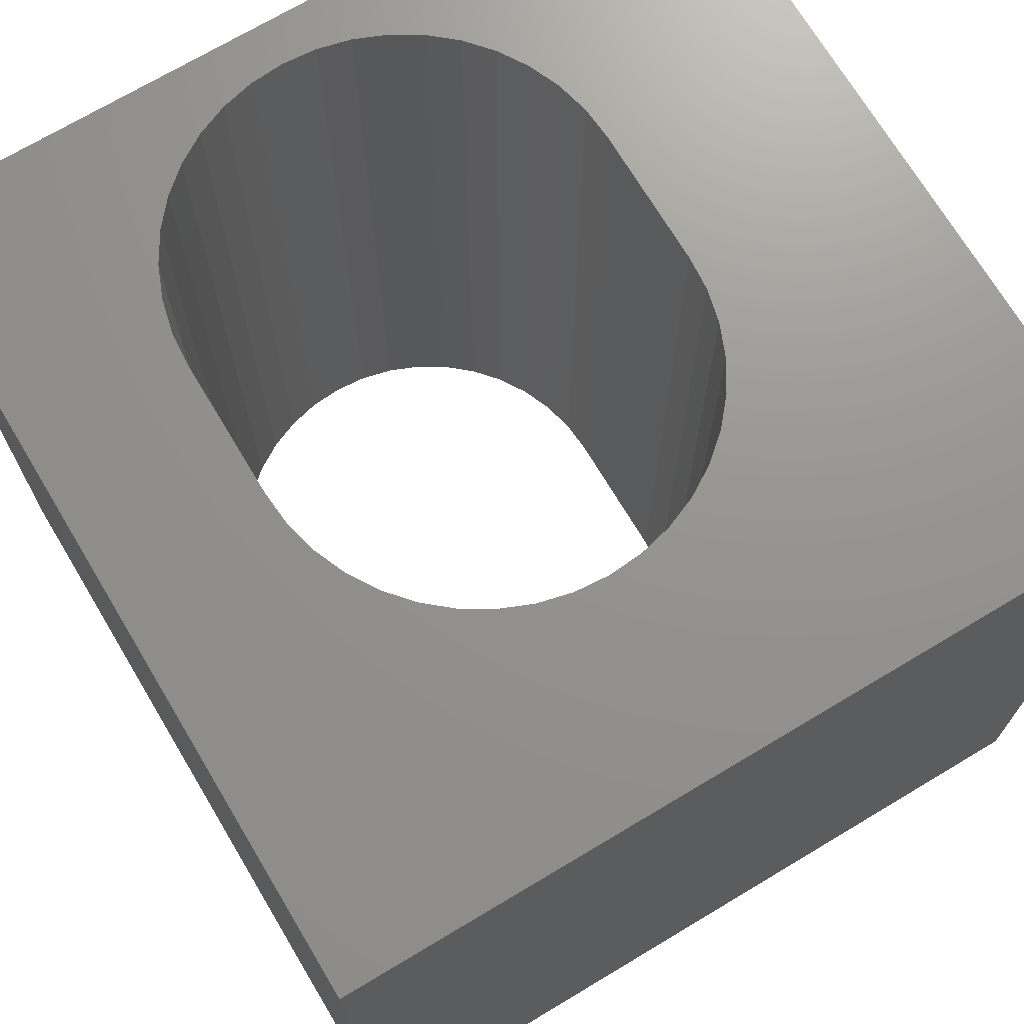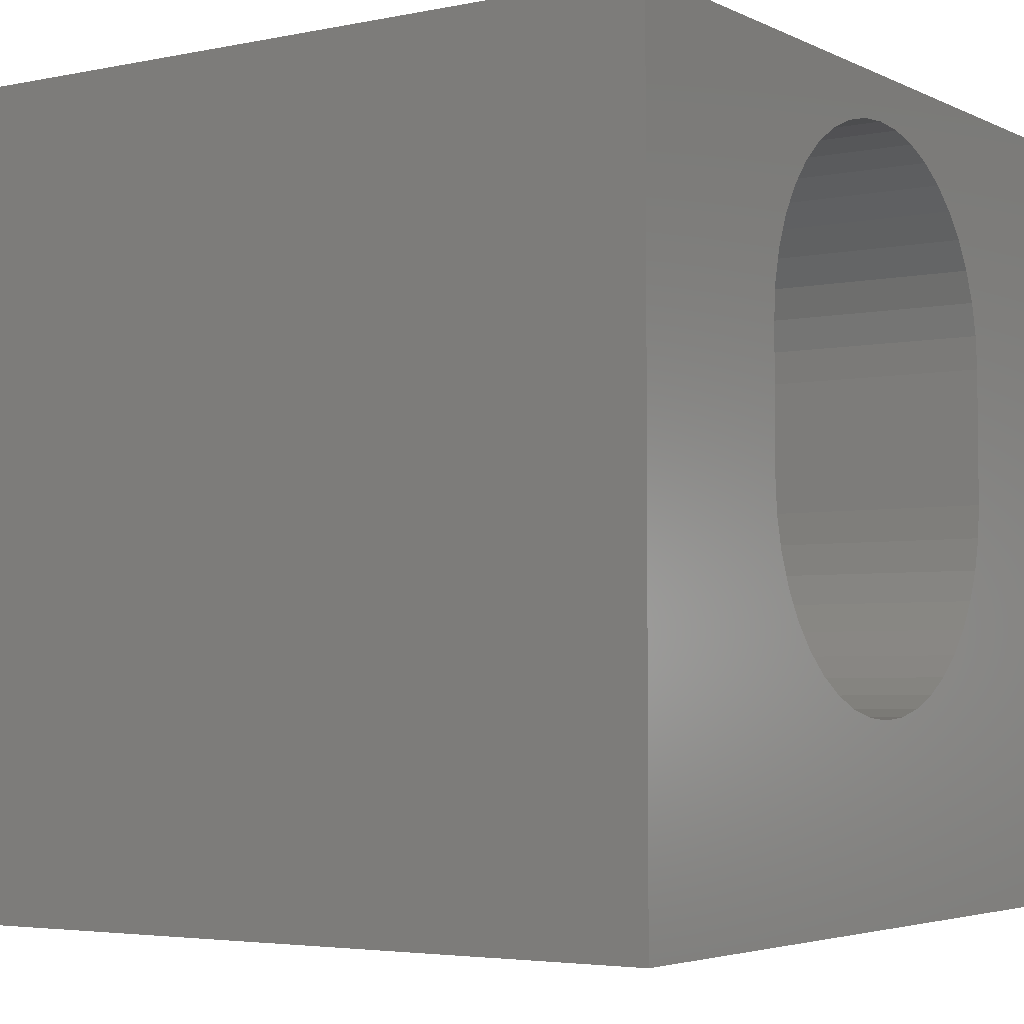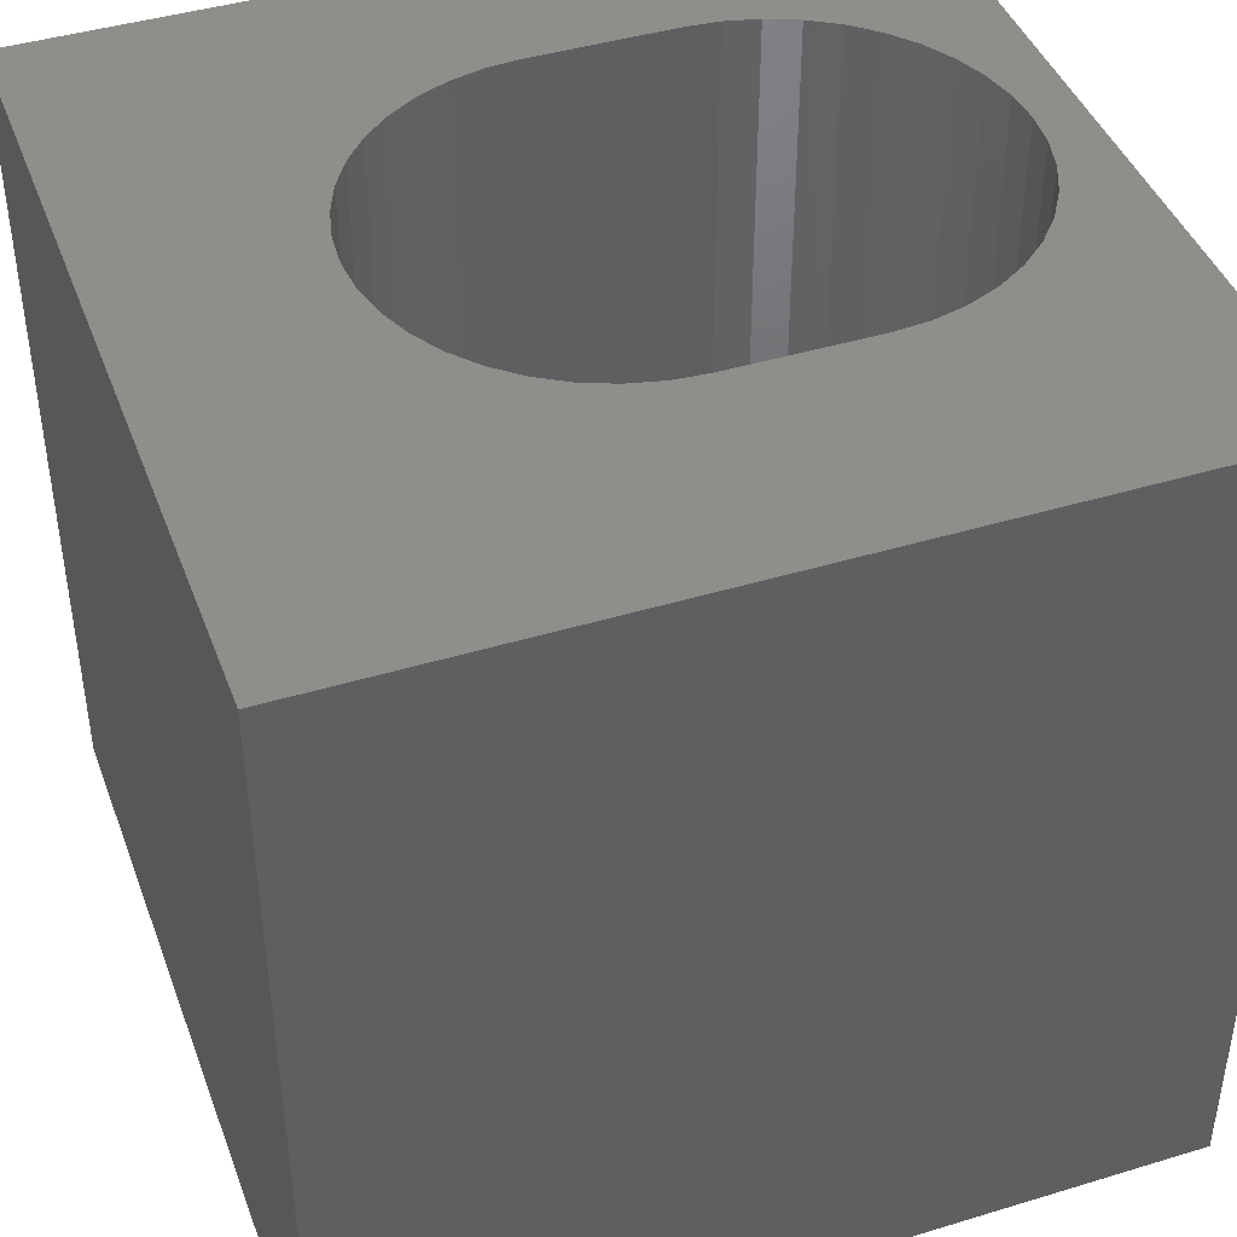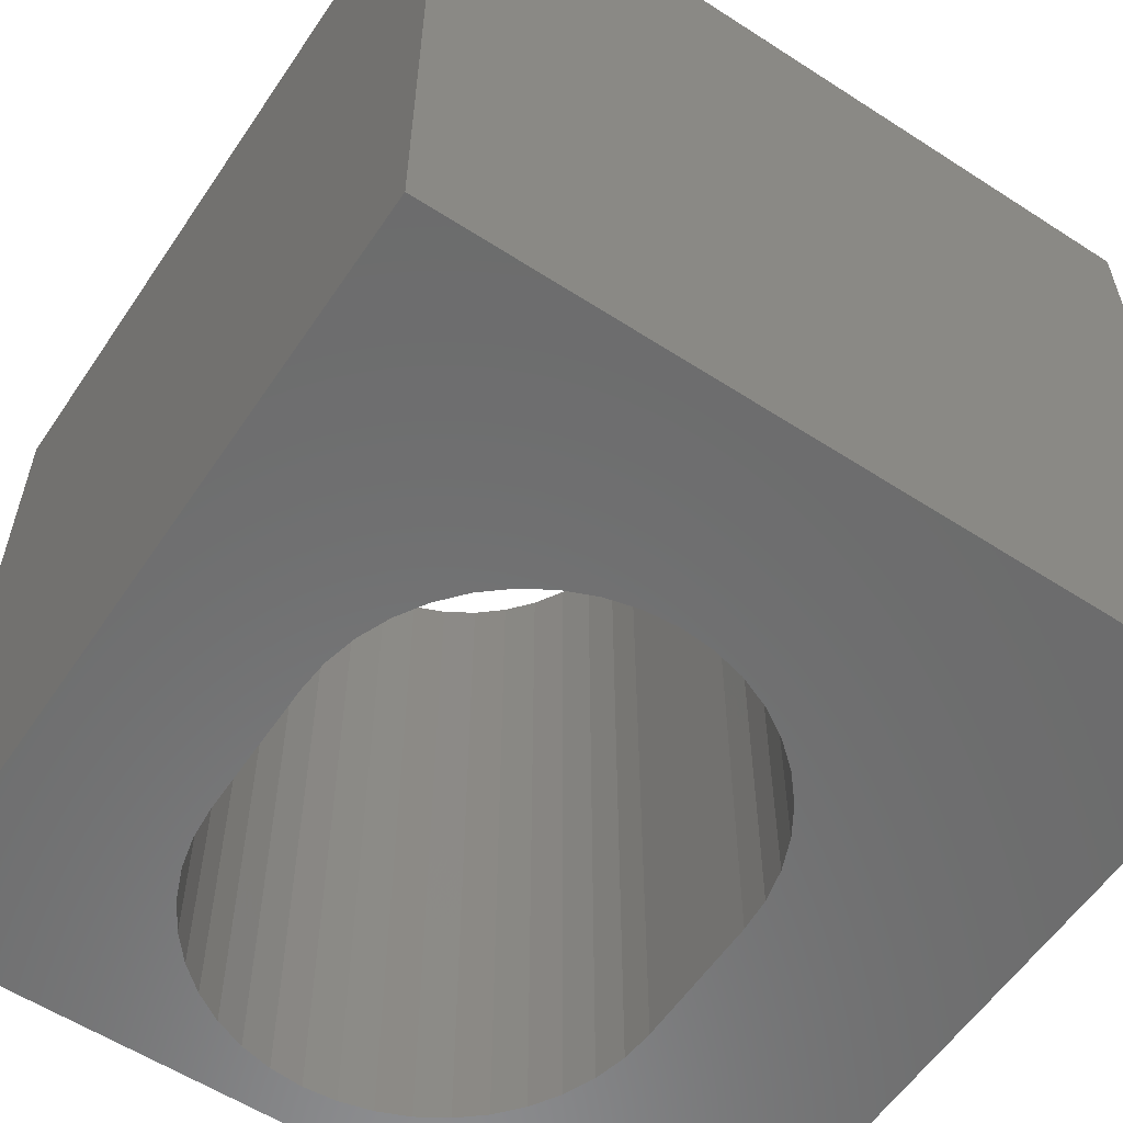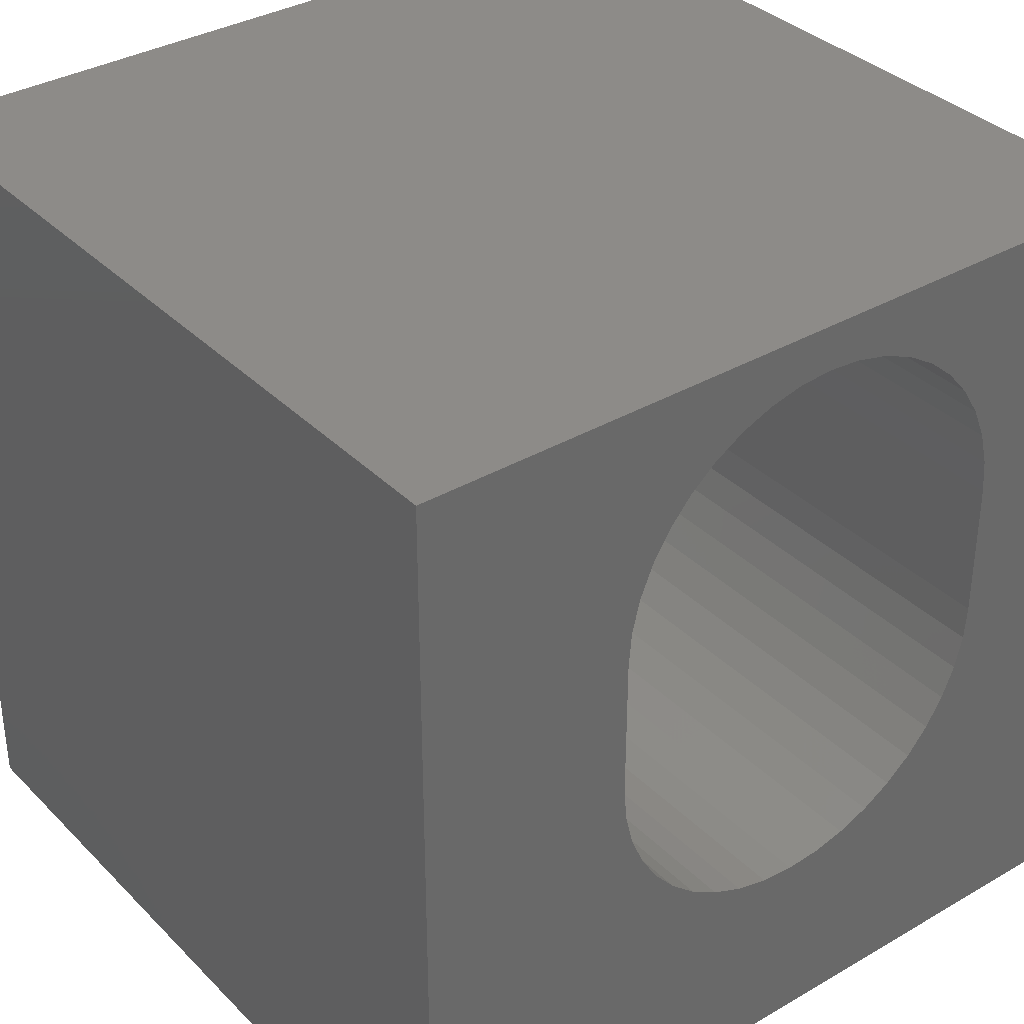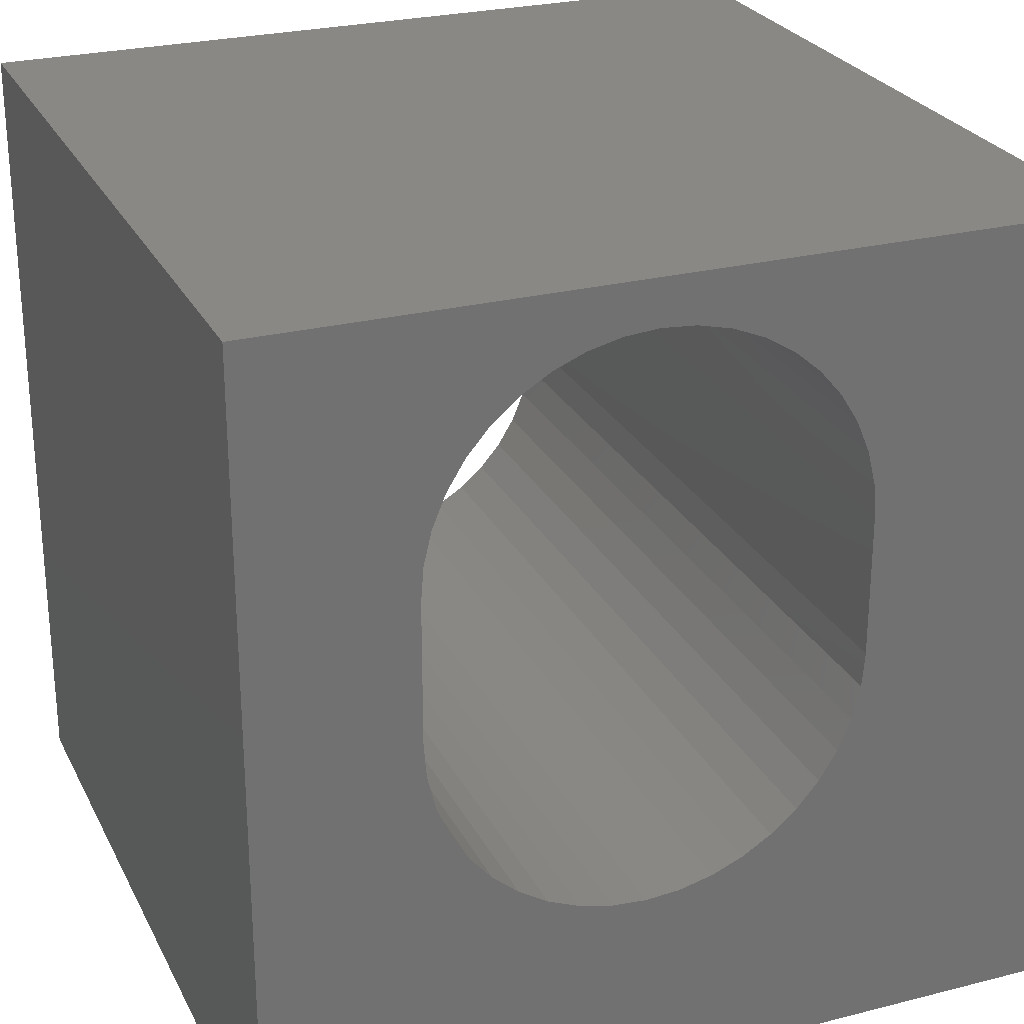
<metadata>
{"format":"stl","ext":"stl","renderer":"f3d","projection":"perspective","resolution":1024,"background":"white","views":[{"elev":71.1,"azim":-30.9,"up":"+Z"},{"elev":-4.0,"azim":124.0,"up":"+Y"},{"elev":43.1,"azim":70.2,"up":"+Z"},{"elev":-58.1,"azim":-33.8,"up":"+Z"},{"elev":35.1,"azim":142.3,"up":"+Y"},{"elev":26.1,"azim":-21.9,"up":"+Y"}]}
</metadata>
<code>
# stl→obj: 92 verts, 184 faces
v 0 10 10
v 0 10 0
v 0 0 10
v 0 0 0
v 4.224 2.433 10
v 3.817 2.531 10
v 3.43 9.149 10
v 3.817 9.309 10
v 7.274 4.649 10
v 7.176 4.243 10
v 10 0 10
v 7.016 3.856 10
v 6.798 3.499 10
v 6.526 3.181 10
v 6.208 2.91 10
v 5.851 2.691 10
v 2.484 8.341 10
v 2.756 8.659 10
v 3.074 8.931 10
v 5.465 2.531 10
v 5.058 2.433 10
v 4.641 2.4 10
v 4.224 9.407 10
v 4.641 9.44 10
v 10 10 10
v 5.058 9.407 10
v 5.465 9.309 10
v 3.43 2.691 10
v 3.074 2.91 10
v 2.756 3.181 10
v 5.851 9.149 10
v 6.208 8.931 10
v 6.526 8.659 10
v 6.798 8.341 10
v 7.016 7.984 10
v 7.176 7.598 10
v 2.484 3.499 10
v 2.265 3.856 10
v 2.105 4.243 10
v 2.008 7.191 10
v 2.105 7.598 10
v 2.265 7.984 10
v 7.274 7.191 10
v 7.307 6.774 10
v 7.307 5.066 10
v 2.008 4.649 10
v 1.975 5.066 10
v 1.975 6.774 10
v 10 10 0
v 10 0 0
v 2.008 4.649 0
v 2.105 4.243 0
v 4.224 9.407 0
v 3.817 9.309 0
v 4.641 9.44 0
v 5.058 9.407 0
v 2.265 3.856 0
v 2.484 3.499 0
v 2.756 3.181 0
v 3.074 2.91 0
v 3.43 2.691 0
v 3.817 2.531 0
v 4.224 2.433 0
v 4.641 2.4 0
v 5.058 2.433 0
v 5.465 2.531 0
v 3.43 9.149 0
v 3.074 8.931 0
v 2.756 8.659 0
v 5.851 2.691 0
v 6.208 2.91 0
v 6.526 3.181 0
v 6.798 3.499 0
v 7.016 3.856 0
v 7.176 4.243 0
v 2.484 8.341 0
v 2.265 7.984 0
v 2.105 7.598 0
v 7.274 7.191 0
v 7.176 7.598 0
v 7.016 7.984 0
v 6.798 8.341 0
v 6.526 8.659 0
v 6.208 8.931 0
v 5.851 9.149 0
v 5.465 9.309 0
v 2.008 7.191 0
v 1.975 6.774 0
v 1.975 5.066 0
v 7.274 4.649 0
v 7.307 5.066 0
v 7.307 6.774 0
f 1 2 3
f 3 2 4
f 5 6 3
f 1 7 8
f 9 10 11
f 11 10 12
f 11 12 13
f 13 14 11
f 11 14 15
f 11 15 16
f 17 18 1
f 1 18 19
f 1 19 7
f 16 20 11
f 11 20 21
f 11 21 3
f 3 21 22
f 3 22 5
f 8 23 1
f 1 23 24
f 1 24 25
f 25 24 26
f 25 26 27
f 6 28 3
f 3 28 29
f 3 29 30
f 27 31 25
f 25 31 32
f 25 32 33
f 33 34 25
f 25 34 35
f 25 35 36
f 30 37 3
f 3 37 38
f 3 38 39
f 40 41 1
f 1 41 42
f 1 42 17
f 36 43 25
f 25 43 44
f 25 44 11
f 11 44 45
f 11 45 9
f 39 46 3
f 3 46 47
f 3 47 1
f 1 47 48
f 1 48 40
f 49 25 50
f 50 25 11
f 51 52 4
f 2 53 54
f 53 2 55
f 55 2 49
f 55 49 56
f 52 57 4
f 4 57 58
f 4 58 59
f 59 60 4
f 4 60 61
f 4 61 62
f 62 63 4
f 4 63 64
f 4 64 50
f 50 64 65
f 50 65 66
f 54 67 2
f 2 67 68
f 2 68 69
f 66 70 50
f 50 70 71
f 50 71 72
f 72 73 50
f 50 73 74
f 50 74 75
f 69 76 2
f 2 76 77
f 2 77 78
f 79 80 49
f 49 80 81
f 81 82 49
f 49 82 83
f 49 83 84
f 84 85 49
f 49 85 86
f 49 86 56
f 78 87 2
f 2 87 88
f 2 88 4
f 4 88 89
f 4 89 51
f 75 90 50
f 50 90 91
f 50 91 49
f 49 91 92
f 49 92 79
f 25 49 1
f 1 49 2
f 50 11 4
f 4 11 3
f 89 47 46
f 89 46 51
f 51 46 39
f 51 39 52
f 52 39 38
f 52 38 57
f 57 38 37
f 57 37 58
f 58 37 30
f 58 30 59
f 59 30 29
f 59 29 60
f 60 29 28
f 60 28 61
f 61 28 6
f 61 6 62
f 62 6 5
f 62 5 63
f 63 5 22
f 63 22 64
f 64 22 21
f 64 21 65
f 65 21 20
f 65 20 66
f 66 20 16
f 66 16 70
f 70 16 15
f 70 15 71
f 71 15 14
f 71 14 72
f 72 14 13
f 72 13 73
f 73 13 12
f 73 12 74
f 74 12 10
f 74 10 75
f 75 10 9
f 75 9 90
f 90 9 45
f 90 45 91
f 89 88 47
f 47 88 48
f 92 44 43
f 92 43 79
f 79 43 36
f 79 36 80
f 80 36 35
f 80 35 81
f 81 35 34
f 81 34 82
f 82 34 33
f 82 33 83
f 83 33 32
f 83 32 84
f 84 32 31
f 84 31 85
f 85 31 27
f 85 27 86
f 86 27 26
f 86 26 56
f 56 26 24
f 56 24 55
f 55 24 23
f 55 23 53
f 53 23 8
f 53 8 54
f 54 8 7
f 54 7 67
f 67 7 19
f 67 19 68
f 68 19 18
f 68 18 69
f 69 18 17
f 69 17 76
f 76 17 42
f 76 42 77
f 77 42 41
f 77 41 78
f 78 41 40
f 78 40 87
f 87 40 48
f 87 48 88
f 92 91 44
f 44 91 45

</code>
